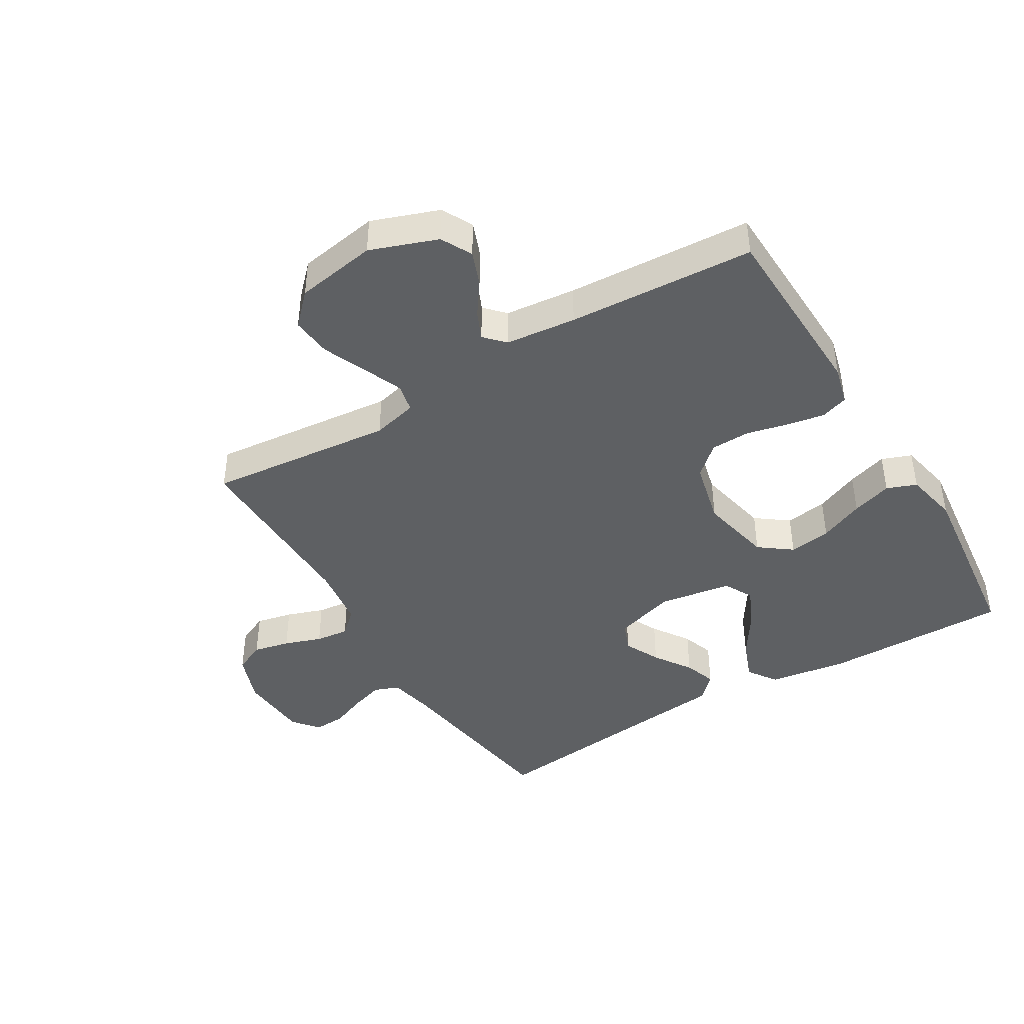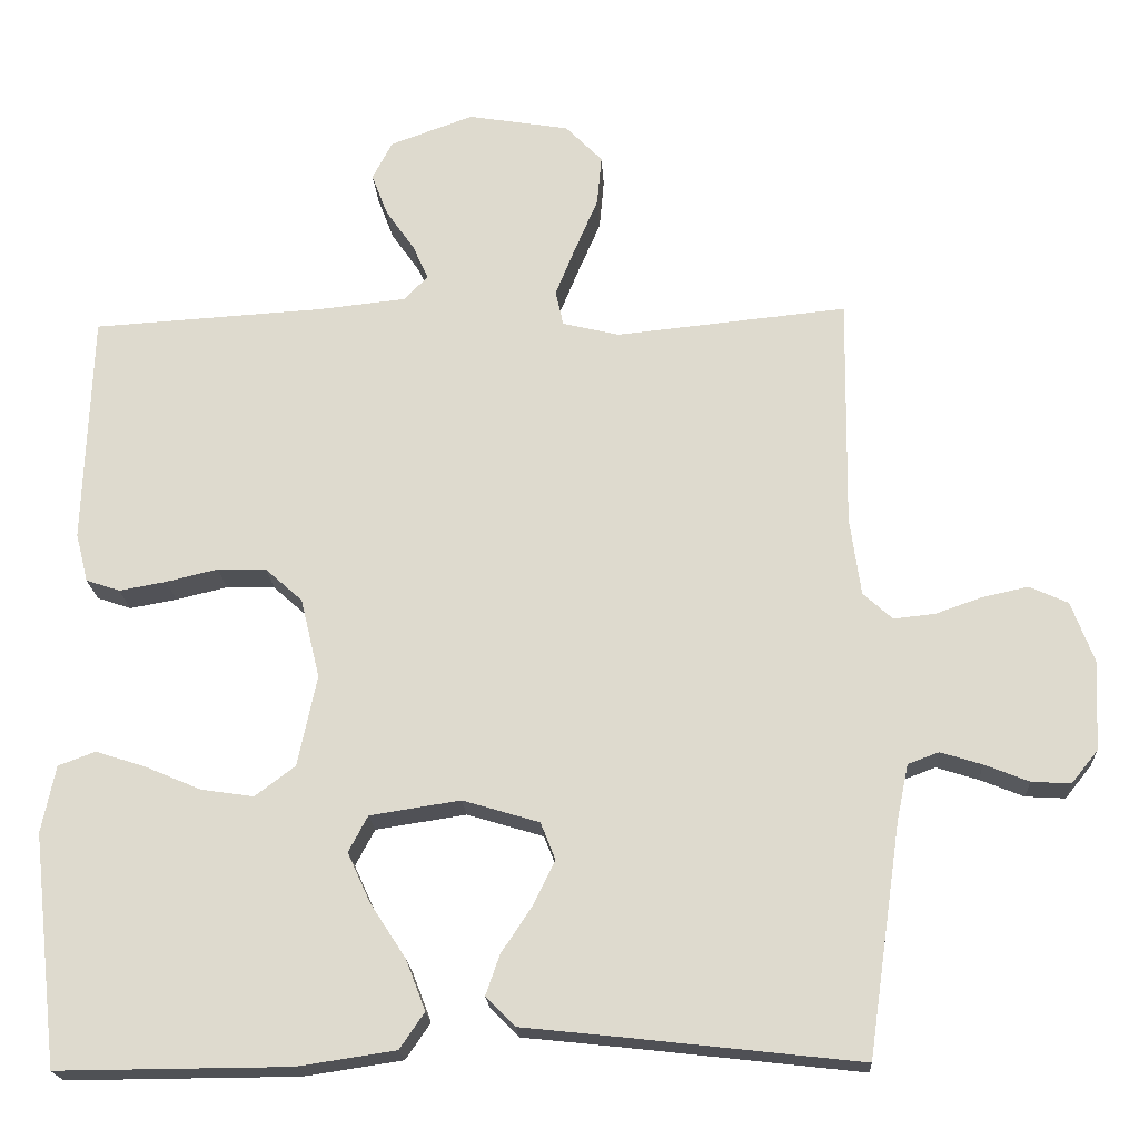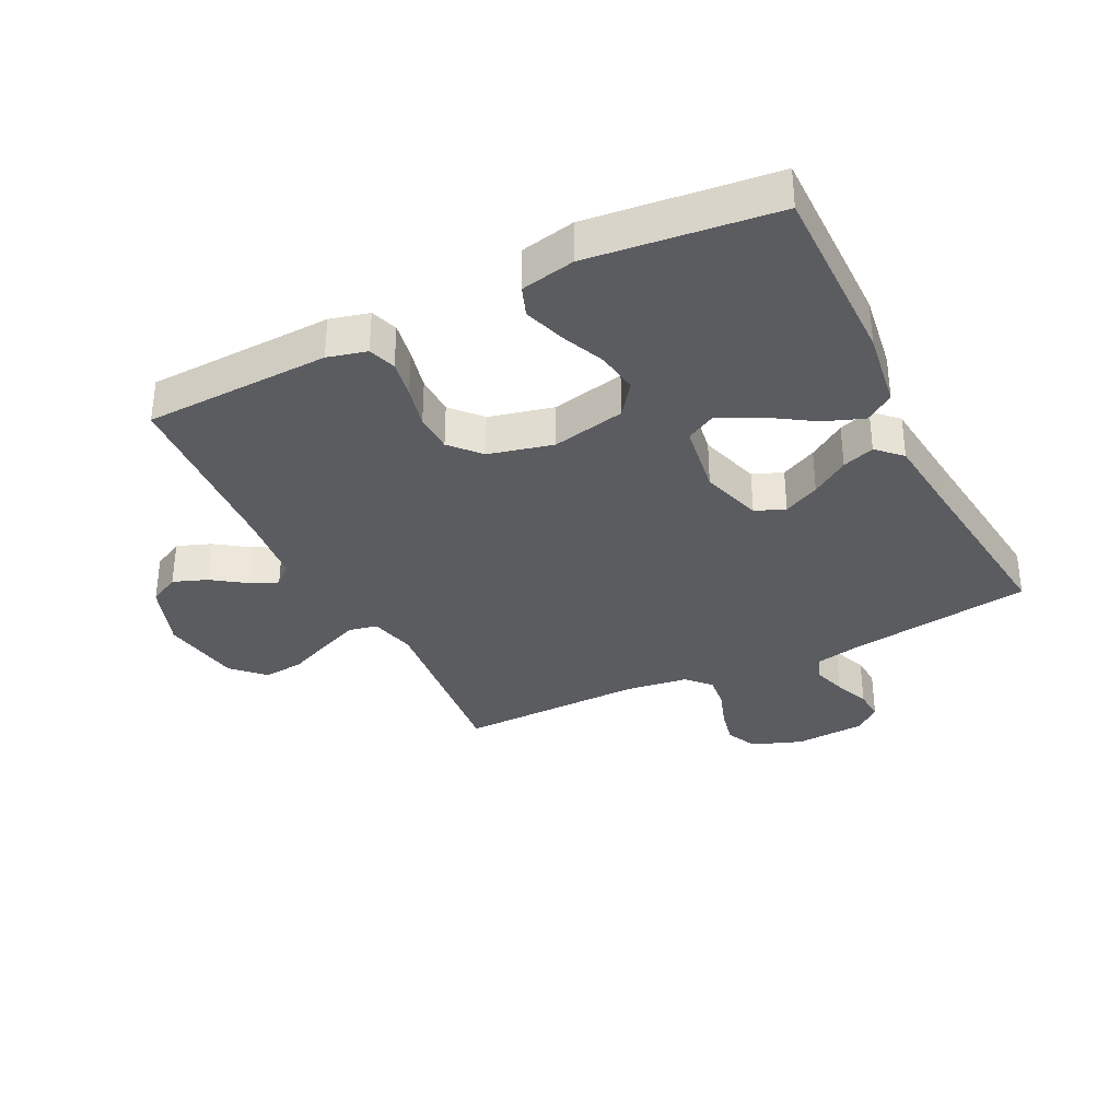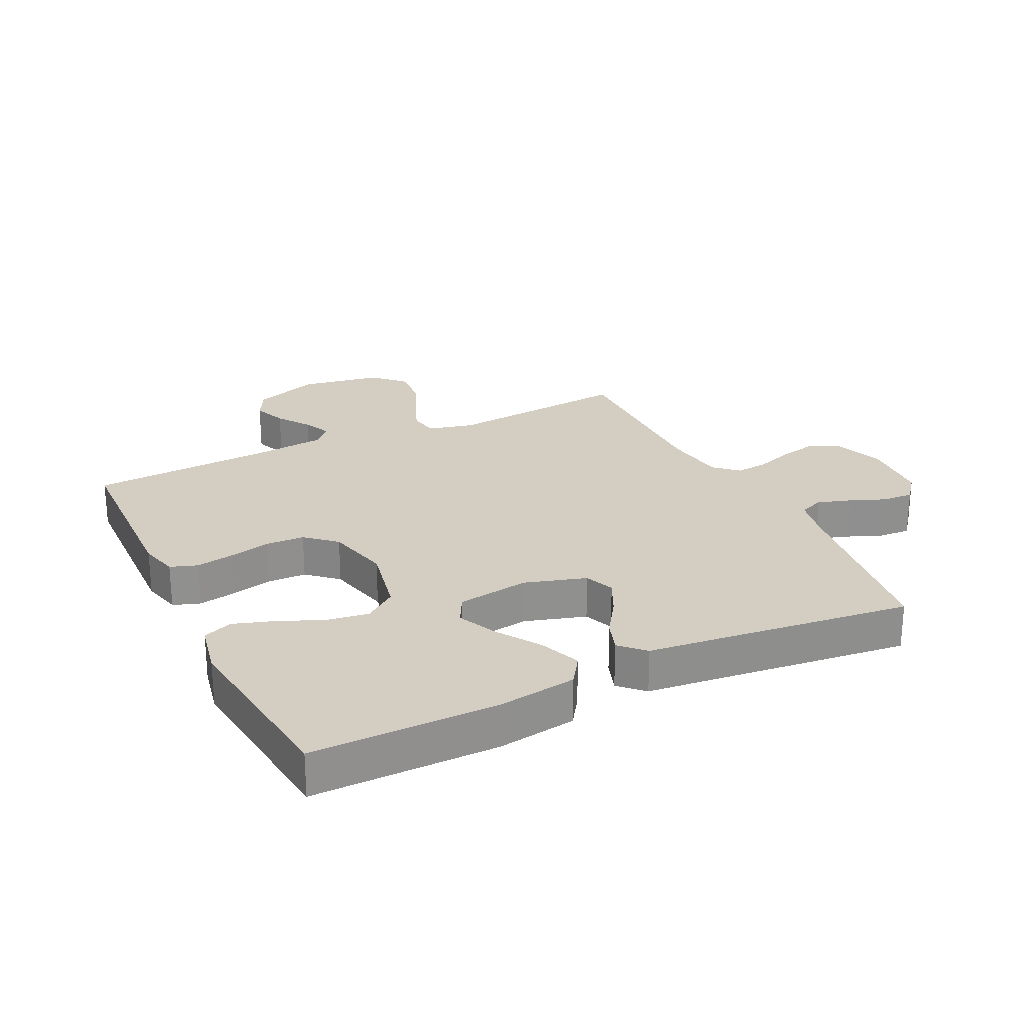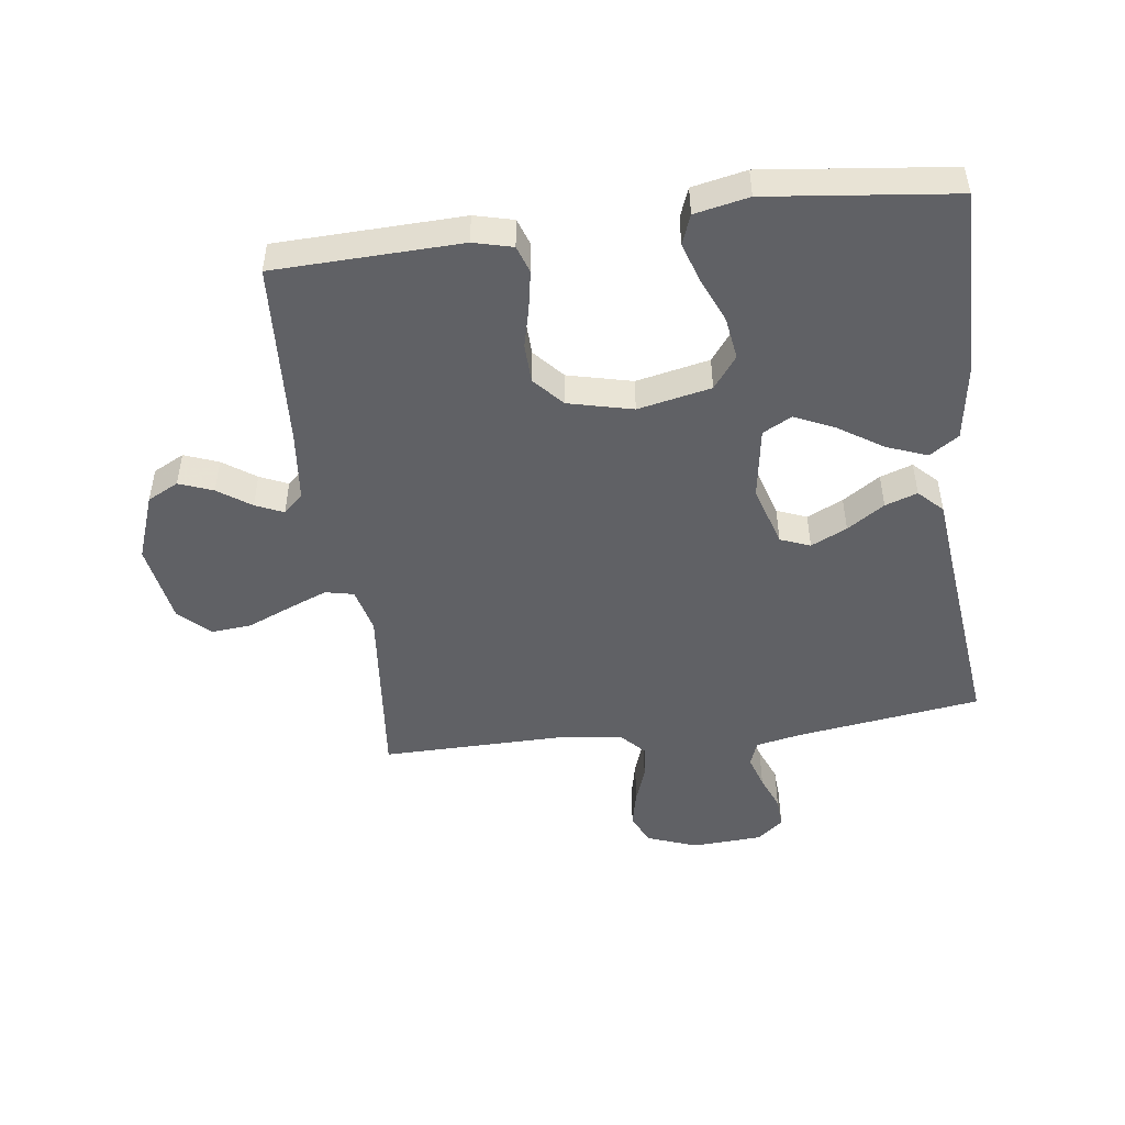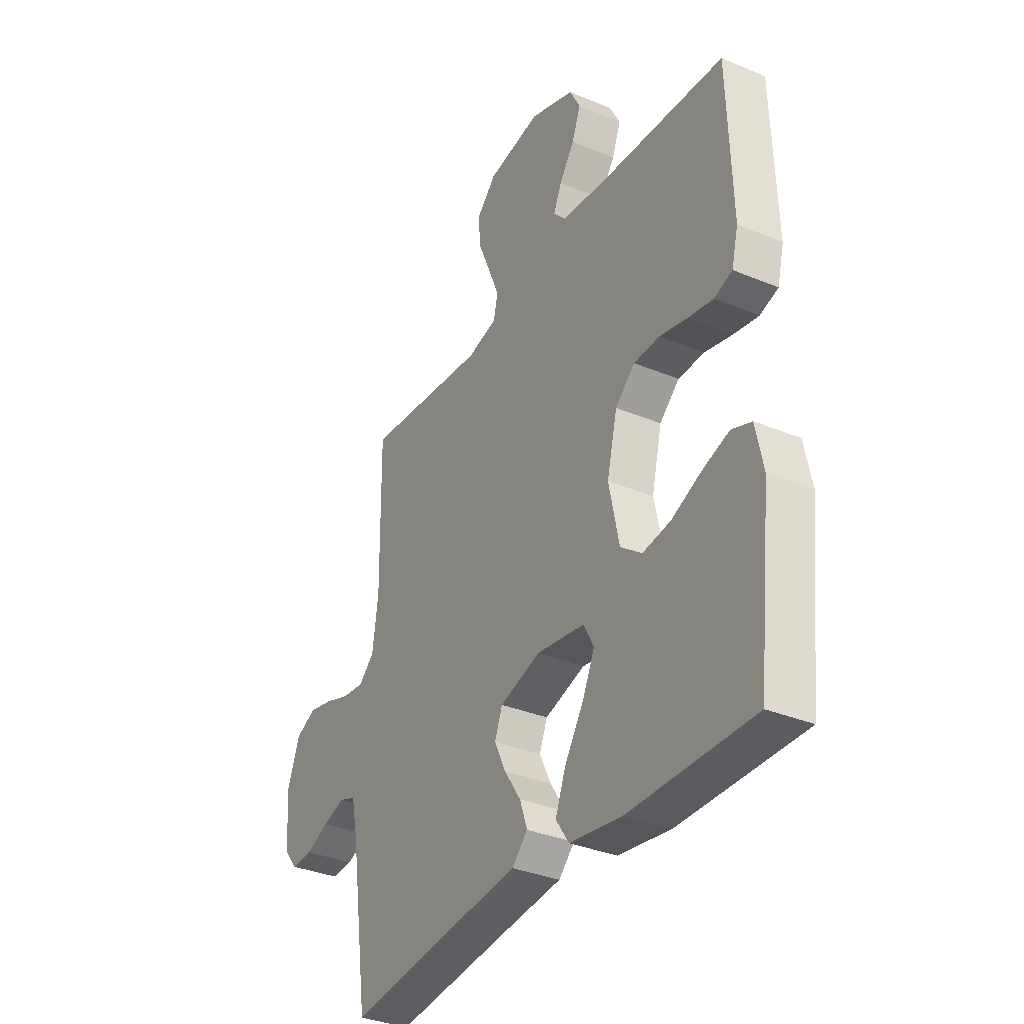
<metadata>
{"format":"obj","ext":"obj","renderer":"f3d","projection":"perspective","resolution":1024,"background":"white","views":[{"elev":-42.6,"azim":31.0,"up":"+Y"},{"elev":-20.0,"azim":-176.8,"up":"+Z"},{"elev":-34.2,"azim":116.4,"up":"+Y"},{"elev":24.9,"azim":154.1,"up":"+Y"},{"elev":-48.5,"azim":97.4,"up":"+Y"},{"elev":-34.2,"azim":60.6,"up":"+Z"}]}
</metadata>
<code>
v -0.5 0.07 -0.5
v -0.543 0.07 -0.2
v -0.558 0.07 -0.128
v -0.598 0.07 -0.113
v -0.652 0.07 -0.13
v -0.709 0.07 -0.153
v -0.76 0.07 -0.156
v -0.794 0.07 -0.114
v -0.801 0.07 0
v -0.771 0.07 0.081
v -0.721 0.07 0.104
v -0.662 0.07 0.091
v -0.602 0.07 0.07
v -0.548 0.07 0.064
v -0.51 0.07 0.099
v -0.496 0.07 0.2
v -0.5 0.07 0.5
v -0.2 0.07 0.47
v -0.127 0.07 0.488
v -0.117 0.07 0.534
v -0.143 0.07 0.598
v -0.173 0.07 0.668
v -0.179 0.07 0.733
v -0.131 0.07 0.782
v 0 0.07 0.804
v 0.108 0.07 0.765
v 0.134 0.07 0.715
v 0.113 0.07 0.66
v 0.076 0.07 0.607
v 0.056 0.07 0.562
v 0.086 0.07 0.53
v 0.2 0.07 0.518
v 0.5 0.07 0.5
v 0.51 0.07 0.2
v 0.494 0.07 0.137
v 0.45 0.07 0.122
v 0.389 0.07 0.133
v 0.322 0.07 0.149
v 0.259 0.07 0.147
v 0.211 0.07 0.104
v 0.186 0.07 0
v 0.211 0.07 -0.118
v 0.263 0.07 -0.157
v 0.331 0.07 -0.147
v 0.403 0.07 -0.116
v 0.468 0.07 -0.095
v 0.516 0.07 -0.113
v 0.534 0.07 -0.2
v 0.5 0.07 -0.5
v 0.2 0.07 -0.498
v 0.073 0.07 -0.479
v 0.041 0.07 -0.432
v 0.066 0.07 -0.367
v 0.112 0.07 -0.296
v 0.142 0.07 -0.231
v 0.117 0.07 -0.184
v 0 0.07 -0.166
v -0.099 0.07 -0.196
v -0.118 0.07 -0.244
v -0.09 0.07 -0.302
v -0.05 0.07 -0.362
v -0.032 0.07 -0.414
v -0.07 0.07 -0.452
v -0.2 0.07 -0.466
v -0.5 0 -0.5
v -0.543 0 -0.2
v -0.558 0 -0.128
v -0.598 0 -0.113
v -0.652 0 -0.13
v -0.709 0 -0.153
v -0.76 0 -0.156
v -0.794 0 -0.114
v -0.801 0 0
v -0.771 0 0.081
v -0.721 0 0.104
v -0.662 0 0.091
v -0.602 0 0.07
v -0.548 0 0.064
v -0.51 0 0.099
v -0.496 0 0.2
v -0.5 0 0.5
v -0.2 0 0.47
v -0.127 0 0.488
v -0.117 0 0.534
v -0.143 0 0.598
v -0.173 0 0.668
v -0.179 0 0.733
v -0.131 0 0.782
v 0 0 0.804
v 0.108 0 0.765
v 0.134 0 0.715
v 0.113 0 0.66
v 0.076 0 0.607
v 0.056 0 0.562
v 0.086 0 0.53
v 0.2 0 0.518
v 0.5 0 0.5
v 0.51 0 0.2
v 0.494 0 0.137
v 0.45 0 0.122
v 0.389 0 0.133
v 0.322 0 0.149
v 0.259 0 0.147
v 0.211 0 0.104
v 0.186 0 0
v 0.211 0 -0.118
v 0.263 0 -0.157
v 0.331 0 -0.147
v 0.403 0 -0.116
v 0.468 0 -0.095
v 0.516 0 -0.113
v 0.534 0 -0.2
v 0.5 0 -0.5
v 0.2 0 -0.498
v 0.073 0 -0.479
v 0.041 0 -0.432
v 0.066 0 -0.367
v 0.112 0 -0.296
v 0.142 0 -0.231
v 0.117 0 -0.184
v 0 0 -0.166
v -0.099 0 -0.196
v -0.118 0 -0.244
v -0.09 0 -0.302
v -0.05 0 -0.362
v -0.032 0 -0.414
v -0.07 0 -0.452
v -0.2 0 -0.466
f 61 62 63 64
f 60 61 64 1
f 59 60 1 2
f 58 59 2 3
f 57 58 3 4
f 51 52 53 54
f 51 54 55
f 50 51 55
f 49 50 55
f 48 49 55 56
f 44 45 46 47
f 44 47 48
f 43 44 48 56
f 35 36 37 38
f 33 34 35 38
f 32 33 38 39
f 31 32 39 40
f 26 27 28 29
f 26 29 30
f 25 26 30
f 24 25 30
f 21 22 23 24
f 20 21 24 30
f 19 20 30 31
f 16 17 18
f 15 16 18 19
f 10 11 12 13
f 10 13 14
f 9 10 14
f 8 9 14
f 5 6 7 8
f 4 5 8 14
f 57 4 14 15
f 42 43 56 57
f 41 42 57 15
f 31 40 41
f 15 19 31 41
f 128 127 126 125
f 65 128 125 124
f 66 65 124 123
f 67 66 123 122
f 68 67 122 121
f 118 117 116 115
f 119 118 115
f 119 115 114
f 119 114 113
f 120 119 113 112
f 111 110 109 108
f 112 111 108
f 120 112 108 107
f 102 101 100 99
f 102 99 98 97
f 103 102 97 96
f 104 103 96 95
f 93 92 91 90
f 94 93 90
f 94 90 89
f 94 89 88
f 88 87 86 85
f 94 88 85 84
f 95 94 84 83
f 82 81 80
f 83 82 80 79
f 77 76 75 74
f 78 77 74
f 78 74 73
f 78 73 72
f 72 71 70 69
f 78 72 69 68
f 79 78 68 121
f 121 120 107 106
f 79 121 106 105
f 105 104 95
f 105 95 83 79
f 1 65 66 2
f 2 66 67 3
f 3 67 68 4
f 4 68 69 5
f 5 69 70 6
f 6 70 71 7
f 7 71 72 8
f 8 72 73 9
f 9 73 74 10
f 10 74 75 11
f 11 75 76 12
f 12 76 77 13
f 13 77 78 14
f 14 78 79 15
f 15 79 80 16
f 16 80 81 17
f 17 81 82 18
f 18 82 83 19
f 19 83 84 20
f 20 84 85 21
f 21 85 86 22
f 22 86 87 23
f 23 87 88 24
f 24 88 89 25
f 25 89 90 26
f 26 90 91 27
f 27 91 92 28
f 28 92 93 29
f 29 93 94 30
f 30 94 95 31
f 31 95 96 32
f 32 96 97 33
f 33 97 98 34
f 34 98 99 35
f 35 99 100 36
f 36 100 101 37
f 37 101 102 38
f 38 102 103 39
f 39 103 104 40
f 40 104 105 41
f 41 105 106 42
f 42 106 107 43
f 43 107 108 44
f 44 108 109 45
f 45 109 110 46
f 46 110 111 47
f 47 111 112 48
f 48 112 113 49
f 49 113 114 50
f 50 114 115 51
f 51 115 116 52
f 52 116 117 53
f 53 117 118 54
f 54 118 119 55
f 55 119 120 56
f 56 120 121 57
f 57 121 122 58
f 58 122 123 59
f 59 123 124 60
f 60 124 125 61
f 61 125 126 62
f 62 126 127 63
f 63 127 128 64
f 64 128 65 1

</code>
